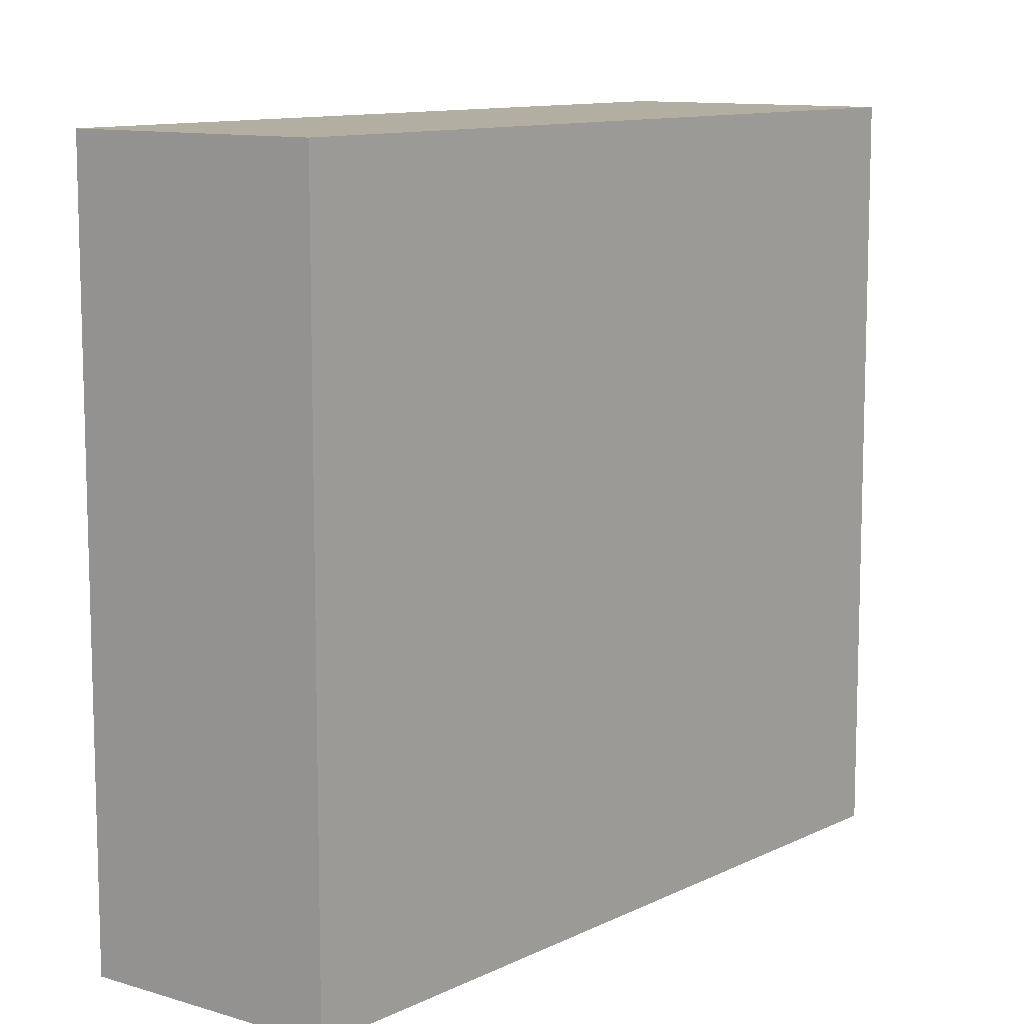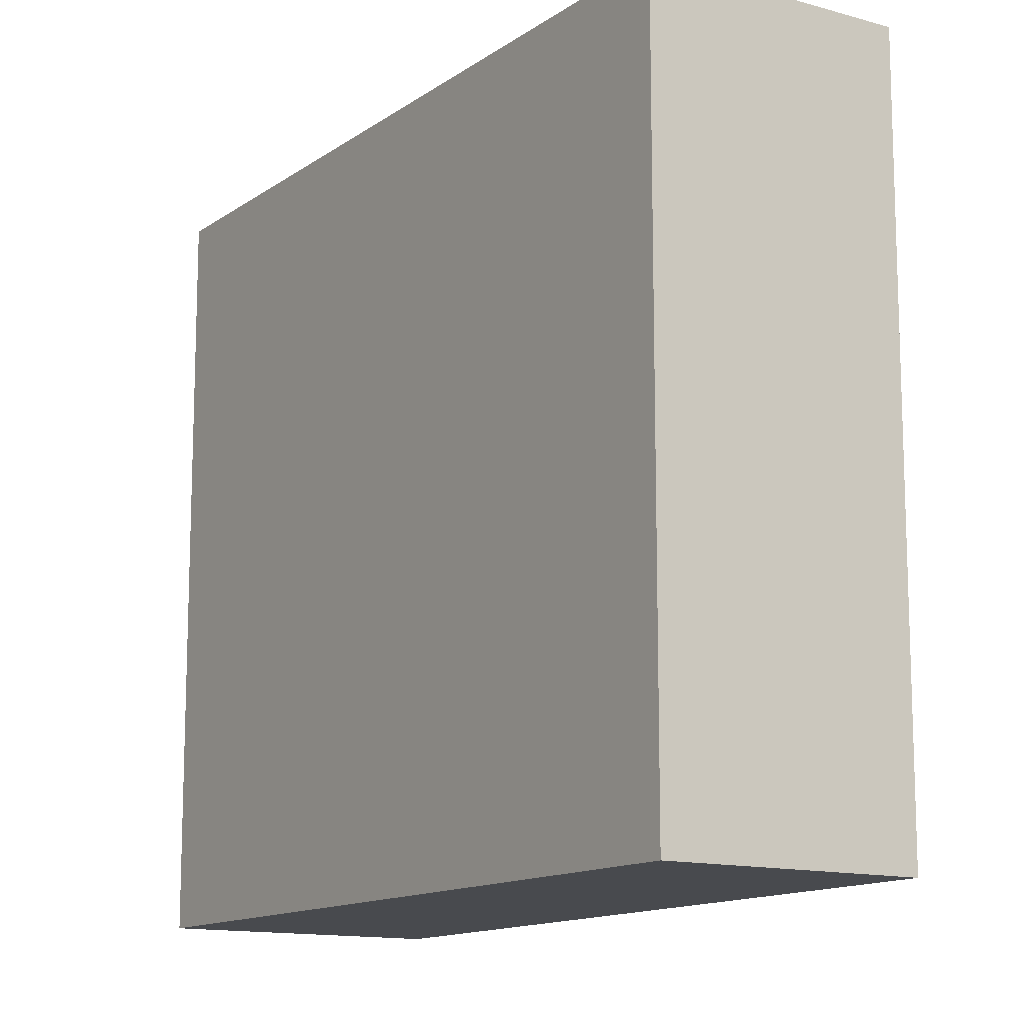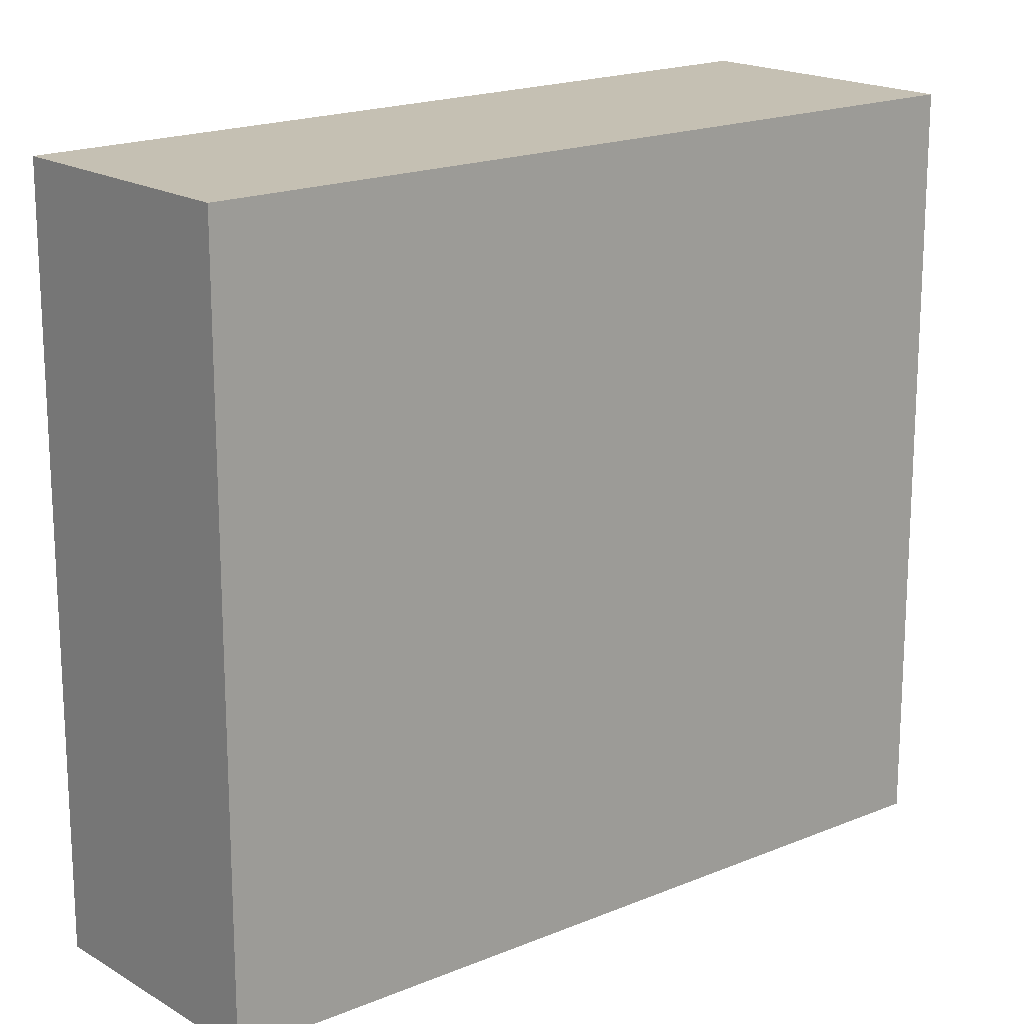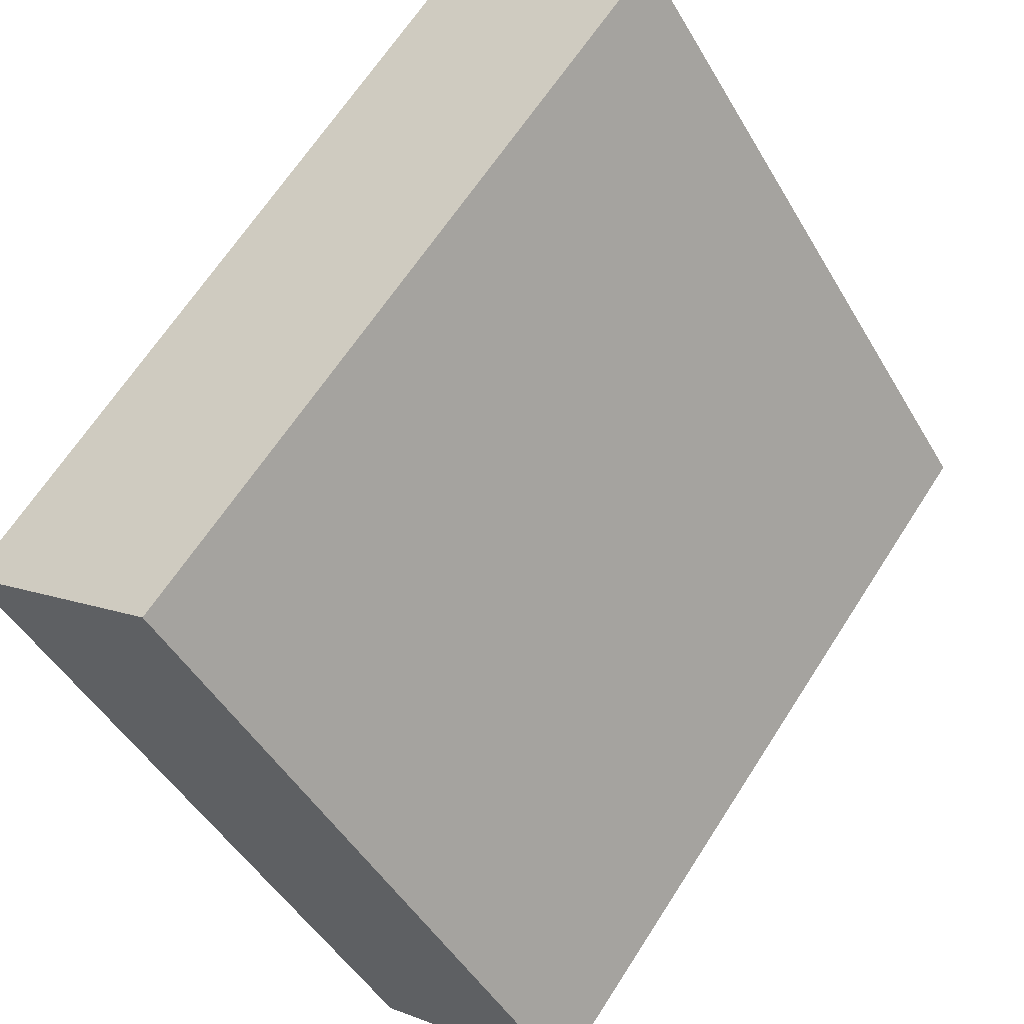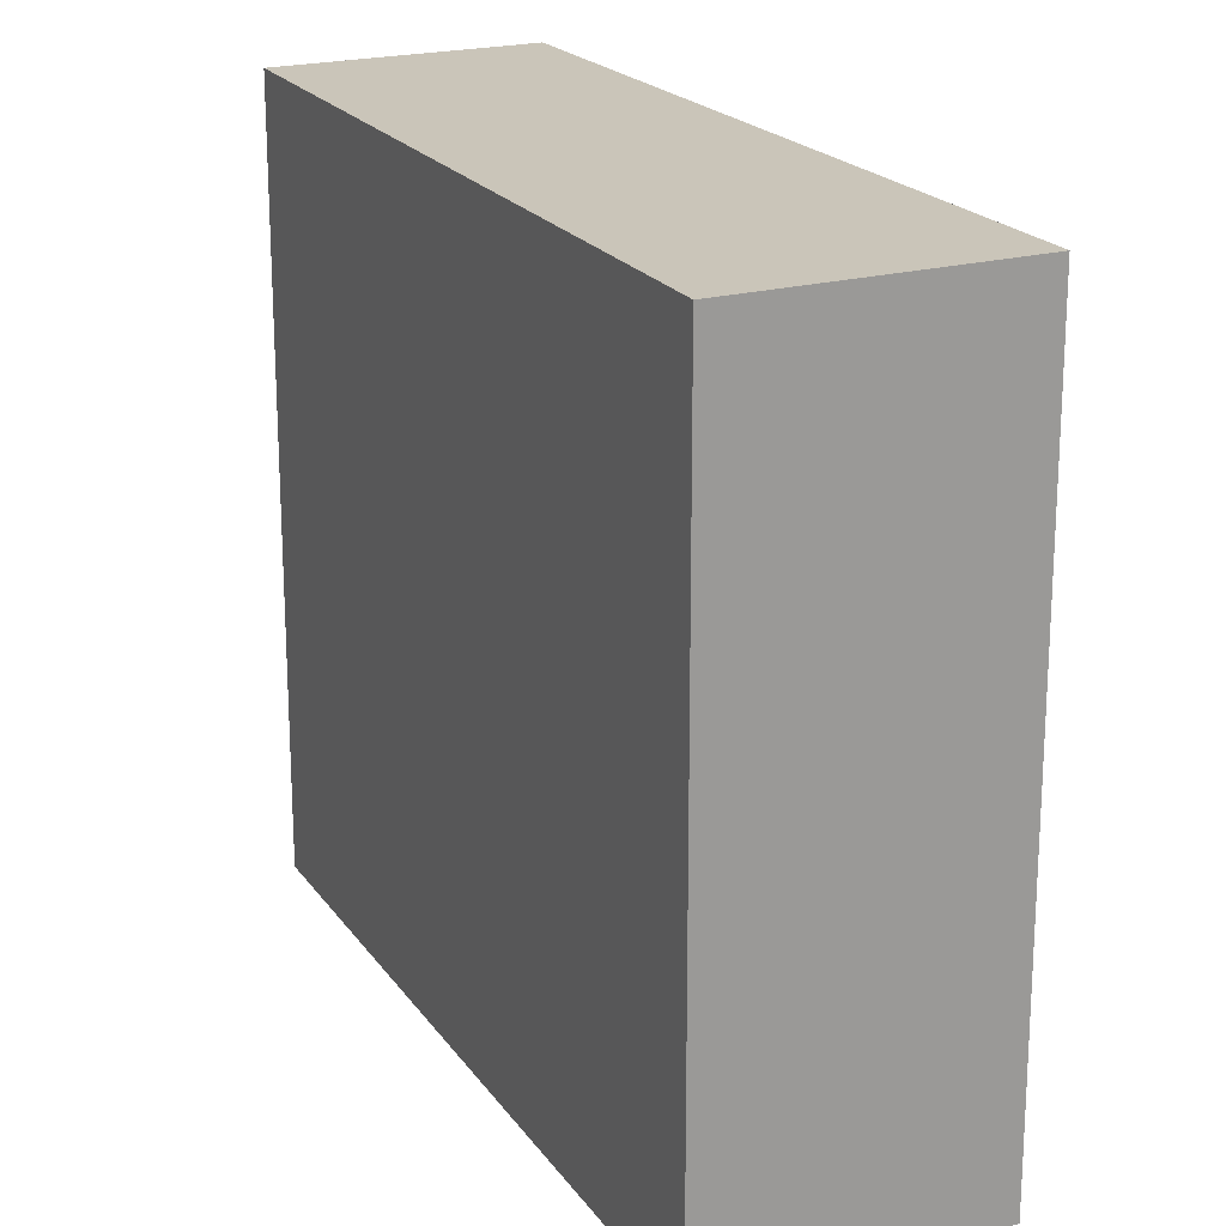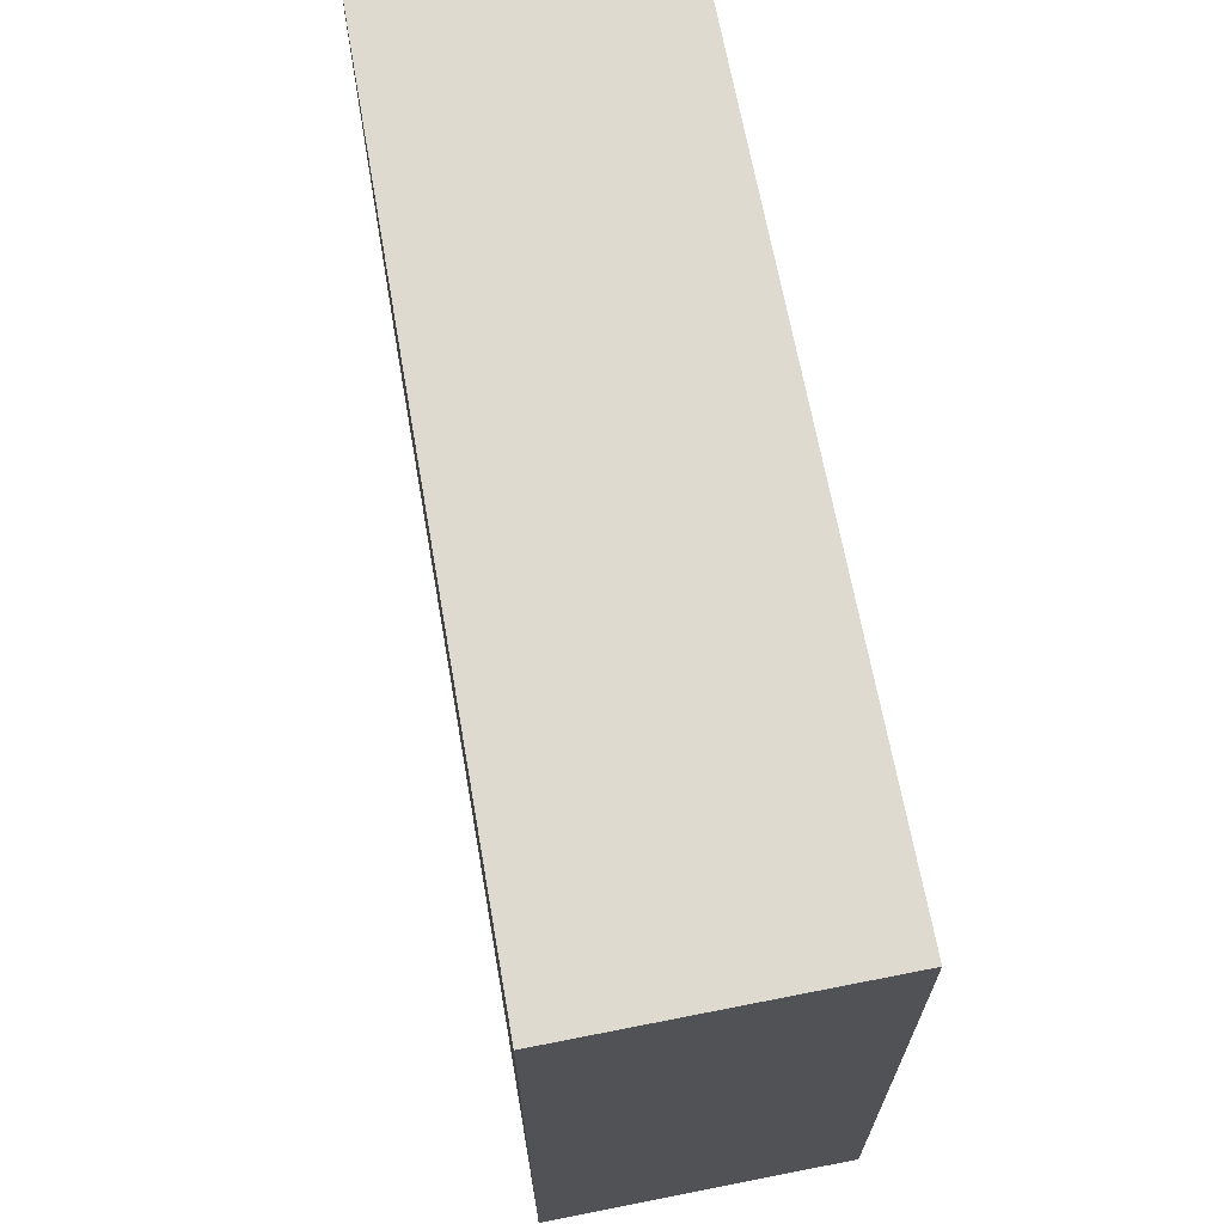
<metadata>
{"format":"obj","ext":"obj","renderer":"f3d","projection":"perspective","resolution":1024,"background":"white","views":[{"elev":10.7,"azim":-178.6,"up":"+Y"},{"elev":-13.1,"azim":110.5,"up":"+Y"},{"elev":18.1,"azim":-166.9,"up":"+Y"},{"elev":-47.6,"azim":-151.0,"up":"+Z"},{"elev":20.7,"azim":-62.6,"up":"+Y"},{"elev":70.8,"azim":-47.5,"up":"+Y"}]}
</metadata>
<code>
v  4.685 6.901 -6.039
v  2.108 6.901 1.548
v  6.631 6.901 -4.61
v  0 6.901 4.226e-16
v  2.108 -9.479e-17 1.548
v  6.631 2.823e-16 -4.61
v  4.685 3.698e-16 -6.039
v  0 0 0
g defaultobject
f 1 2 3
f 2 1 4
f 5 3 2
f 3 5 6
f 6 1 3
f 1 6 7
f 7 4 1
f 4 7 8
f 8 2 4
f 2 8 5
f 5 7 6
f 7 5 8

</code>
